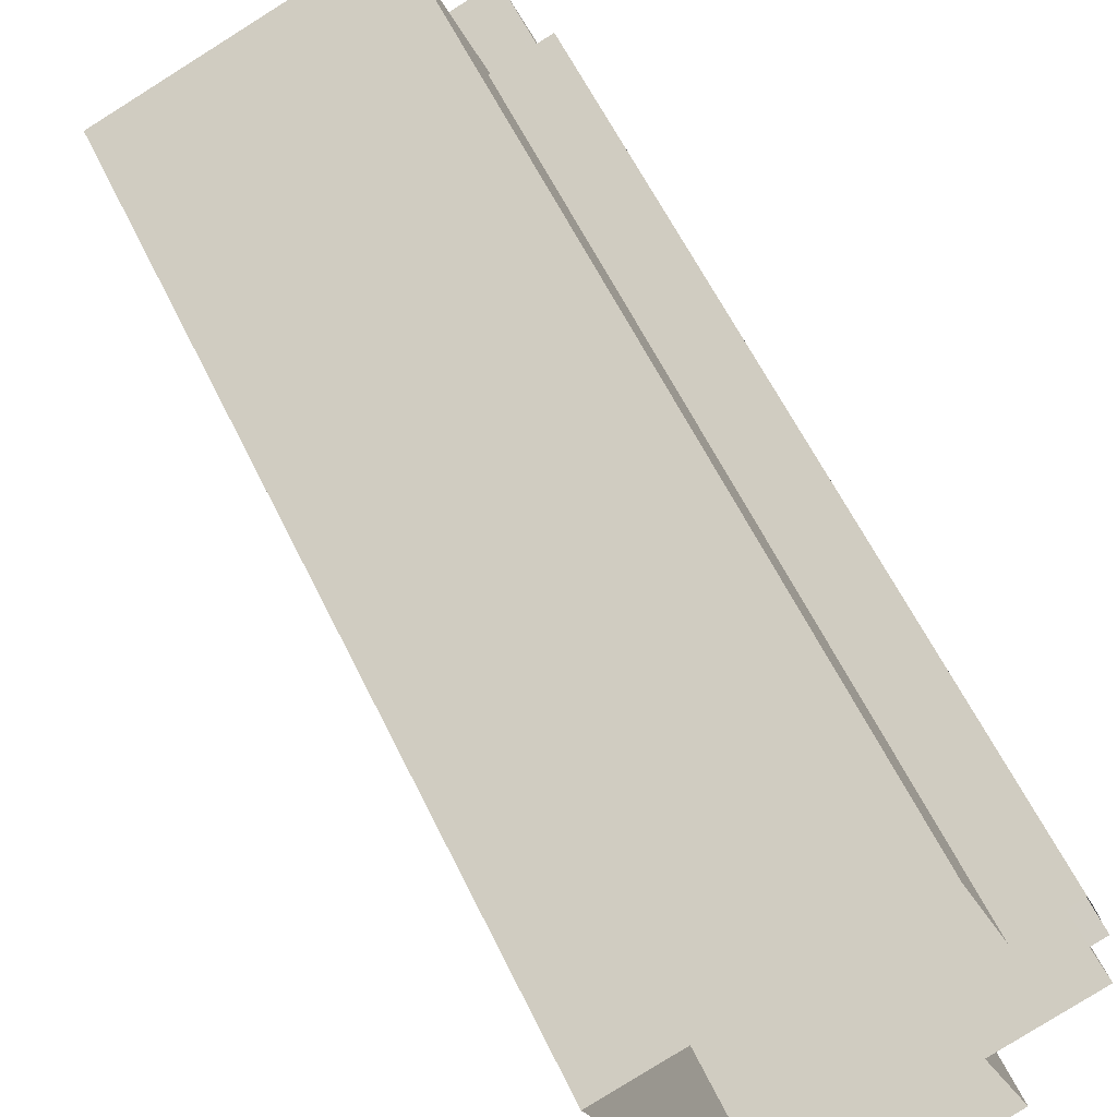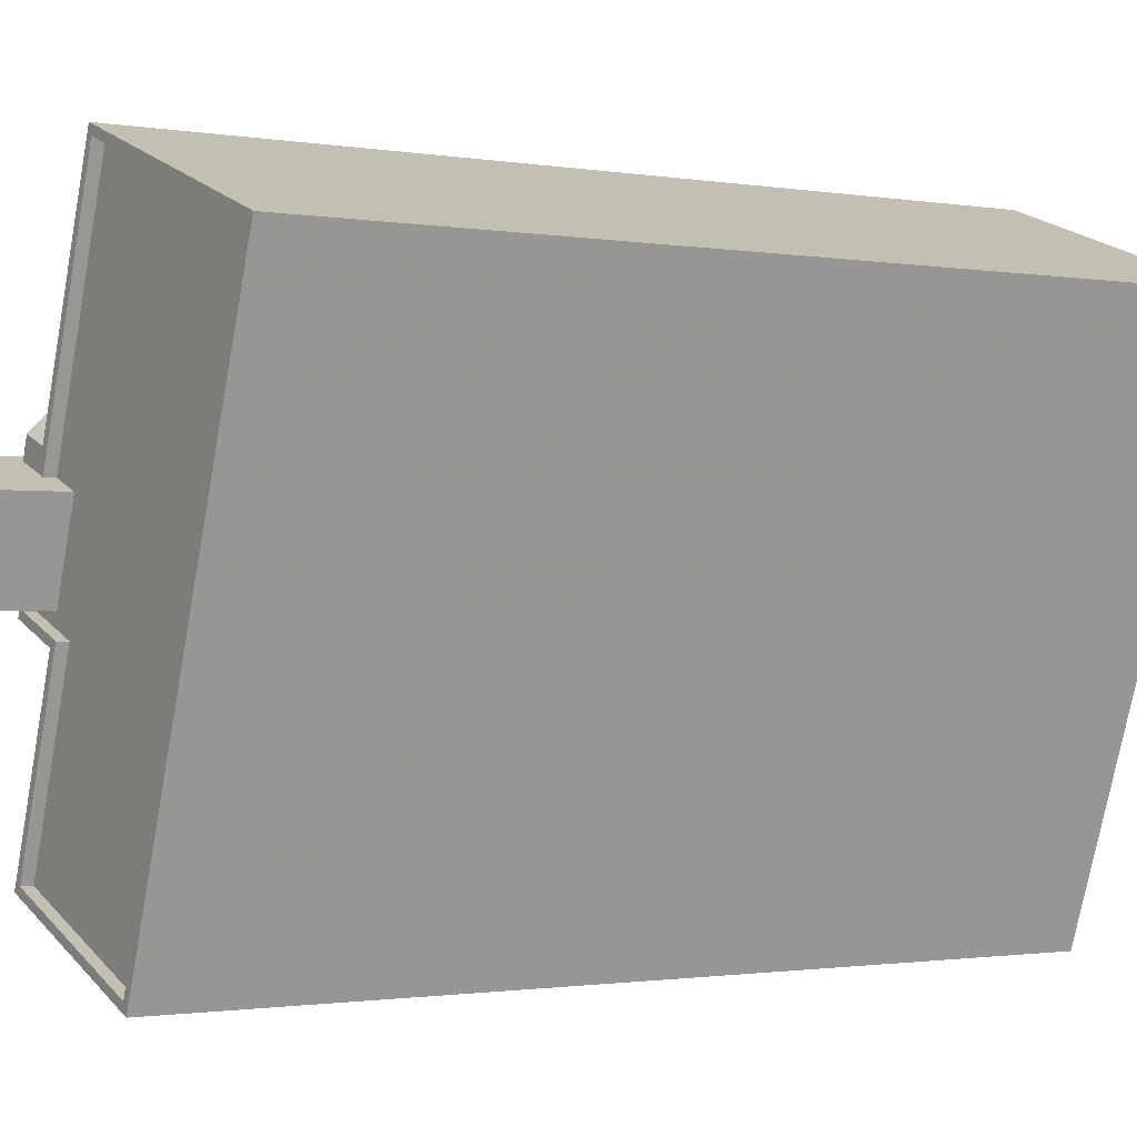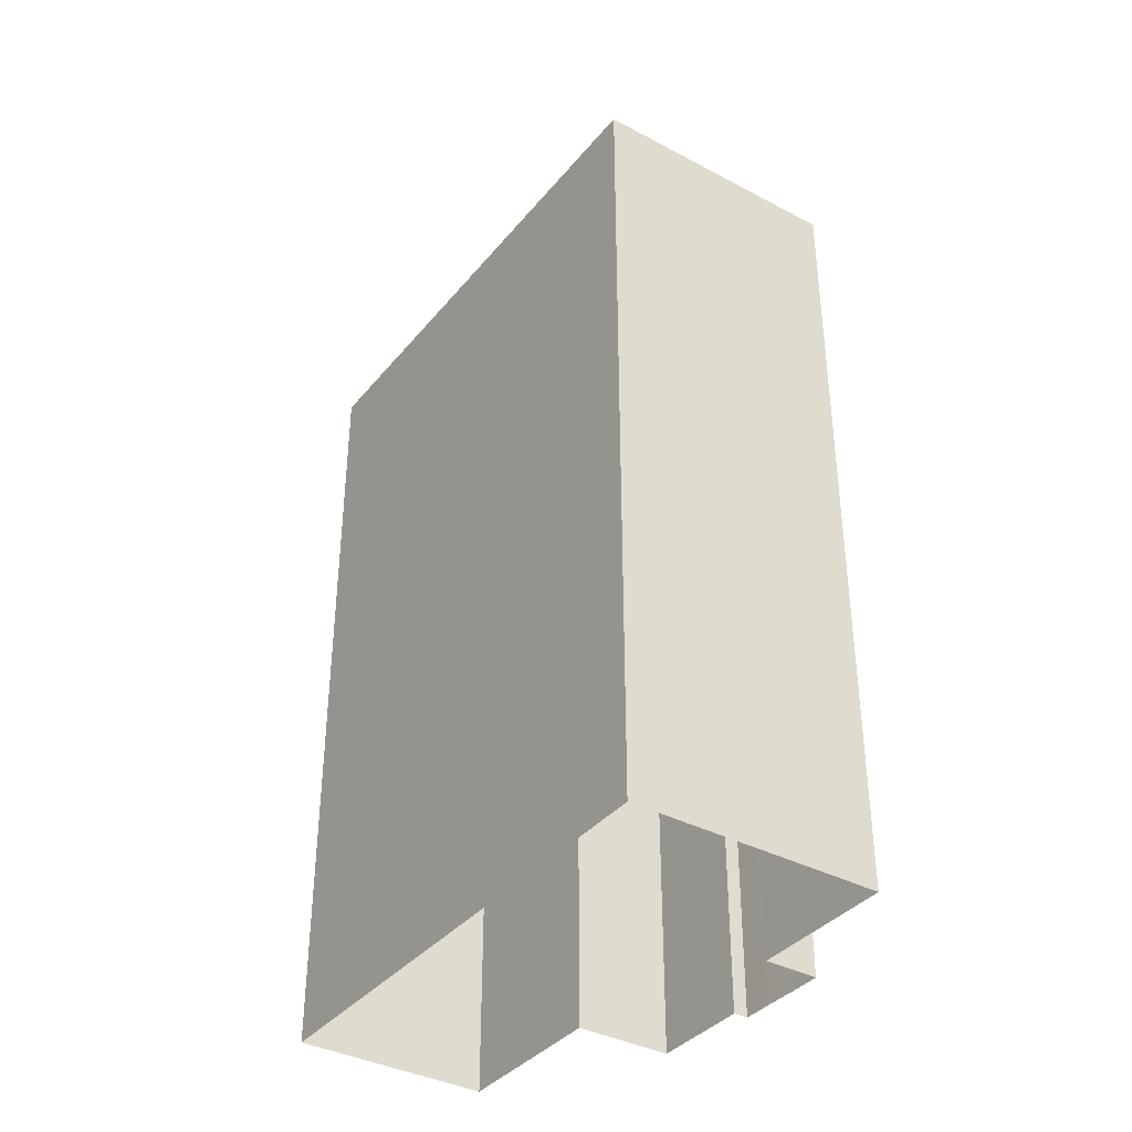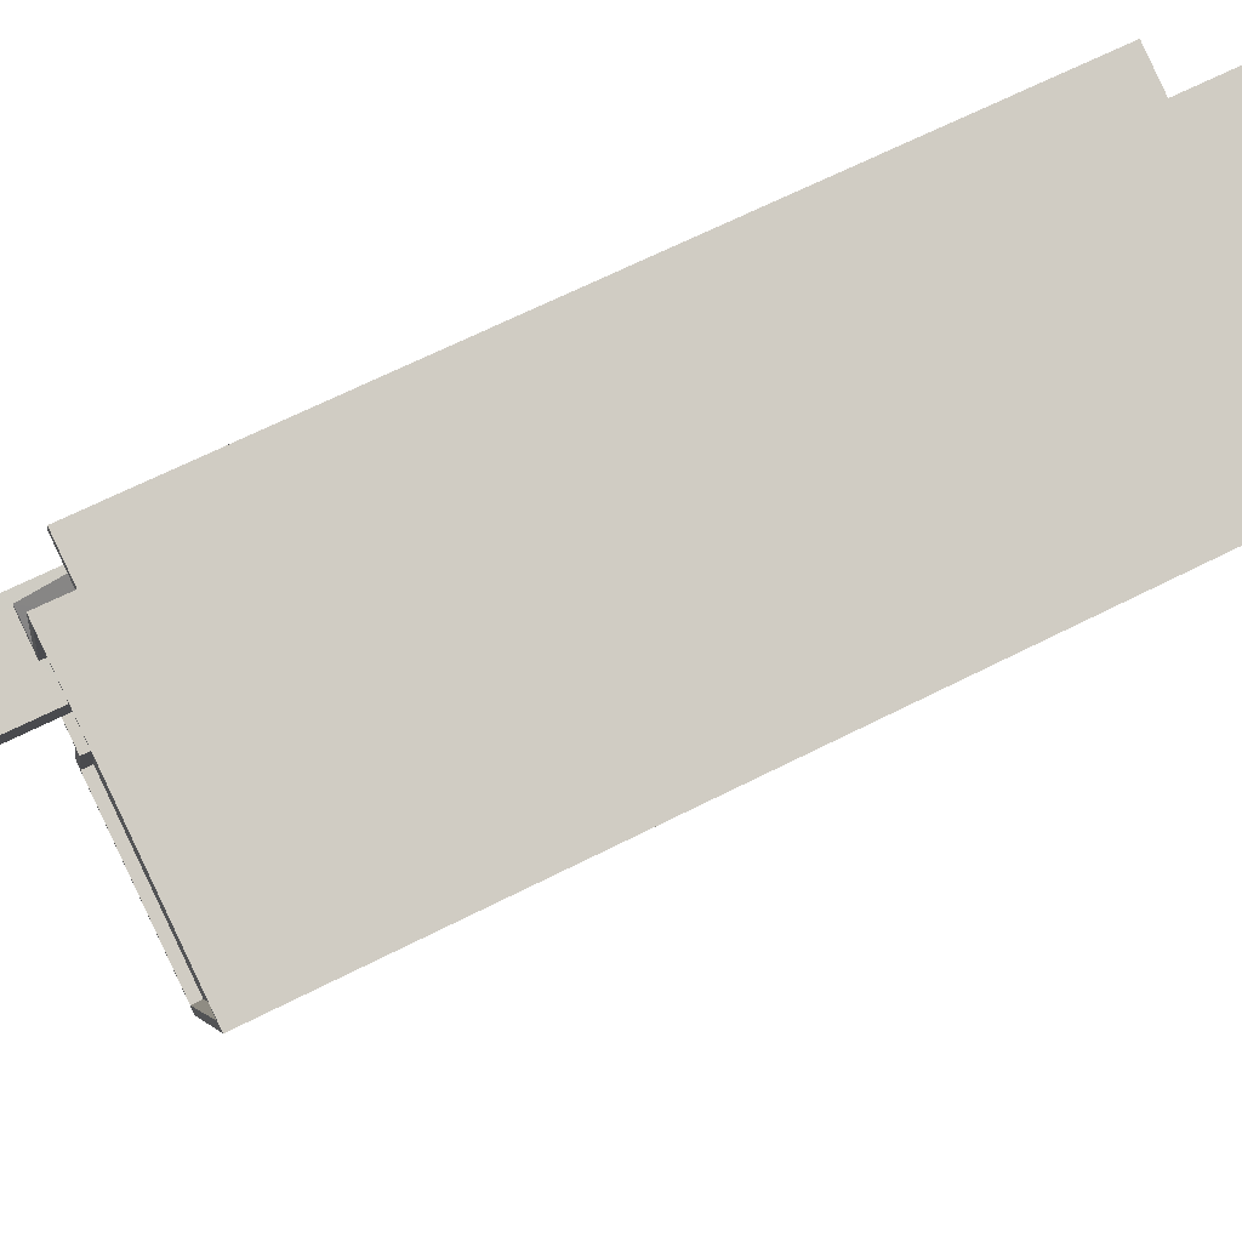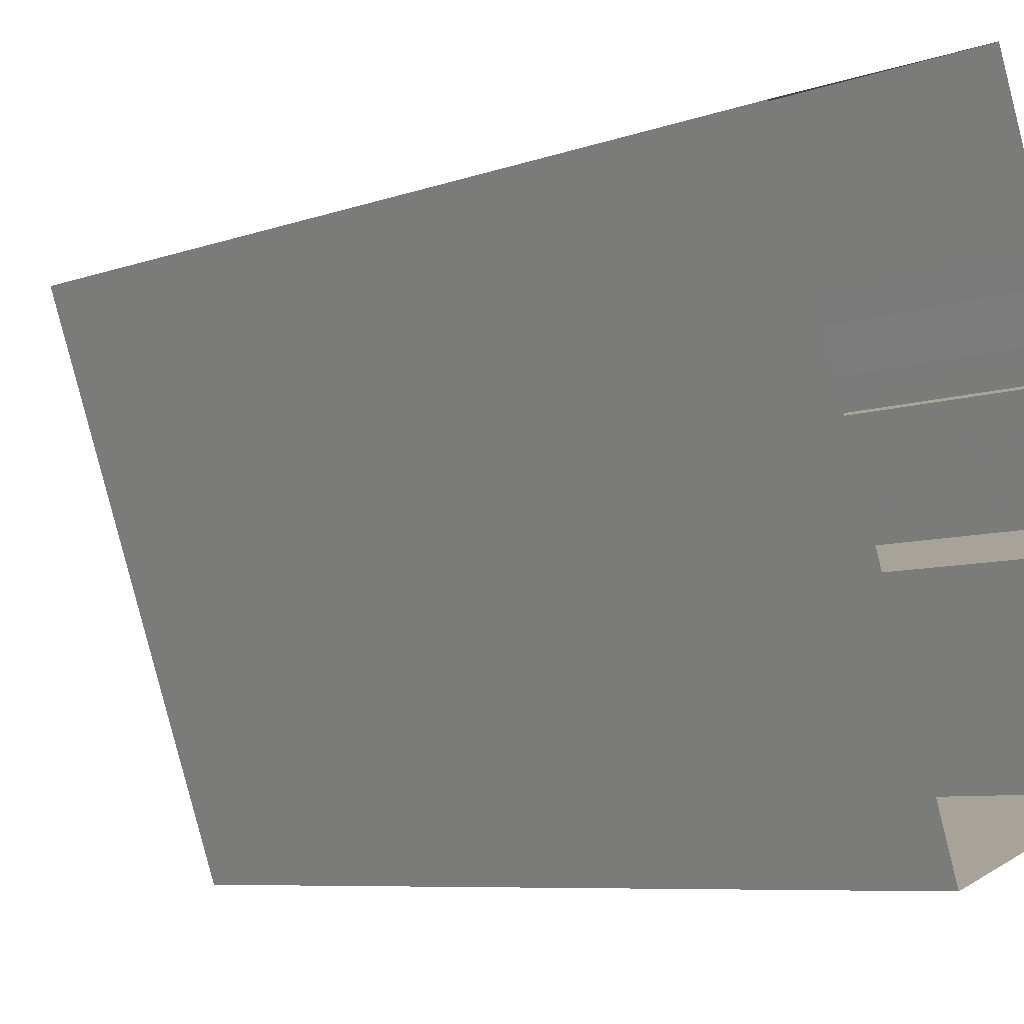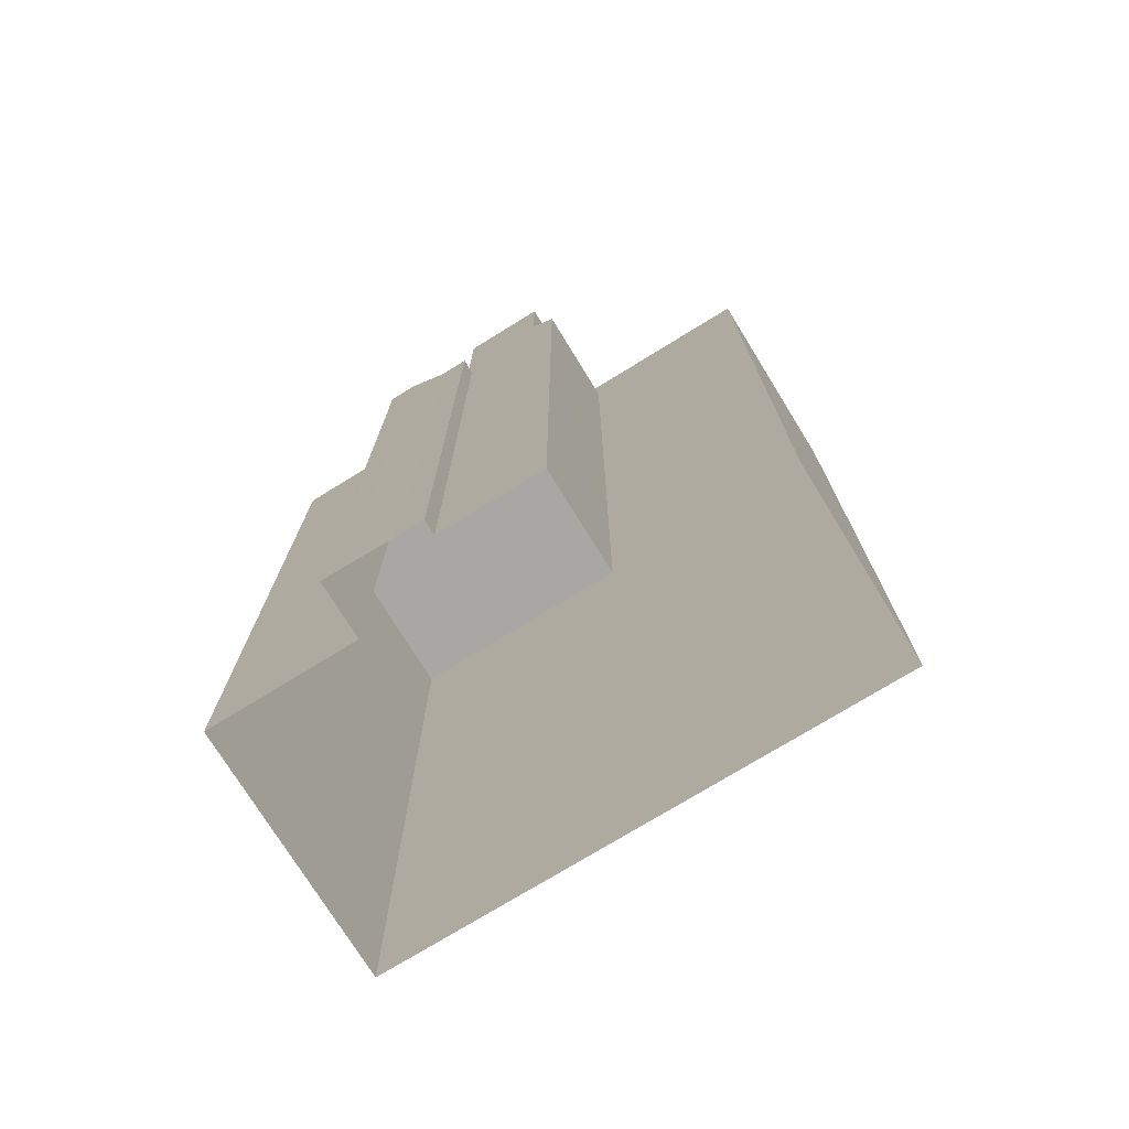
<metadata>
{"format":"obj","ext":"obj","renderer":"f3d","projection":"perspective","resolution":1024,"background":"white","views":[{"elev":59.9,"azim":154.3,"up":"+Y"},{"elev":-1.3,"azim":57.7,"up":"+Y"},{"elev":-37.3,"azim":125.9,"up":"+Z"},{"elev":66.7,"azim":63.1,"up":"+Y"},{"elev":-7.1,"azim":136.6,"up":"+Y"},{"elev":-74.6,"azim":-78.2,"up":"+Z"}]}
</metadata>
<code>
v -5439 -3.636e+04 2.383
v -5425 -3.635e+04 2.385
v -5433 -3.637e+04 2.379
v -5442 -3.637e+04 2.381
v -5438 -3.635e+04 2.386
v -5436 -3.635e+04 2.388
v -5443 -3.636e+04 2.384
v -5442 -3.636e+04 2.385
v -5441 -3.635e+04 2.386
v -5441 -3.635e+04 2.386
v -5442 -3.636e+04 2.385
v -5442 -3.636e+04 2.385
v -5440 -3.636e+04 35.37
v -5442 -3.636e+04 34.86
v -5441 -3.636e+04 34.86
v -5441 -3.635e+04 36.58
v -5440 -3.635e+04 36.58
v -5439 -3.635e+04 36.58
v -5439 -3.635e+04 36.58
v -5441 -3.636e+04 38.22
v -5439 -3.636e+04 38.22
v -5441 -3.636e+04 34.86
v -5441 -3.636e+04 34.86
v -5441 -3.636e+04 34.86
v -5442 -3.636e+04 34.86
v -5442 -3.636e+04 34.86
v -5438 -3.635e+04 36.58
v -5441 -3.635e+04 36.58
v -5441 -3.636e+04 42.67
v -5438 -3.636e+04 42.67
v -5441 -3.636e+04 42.67
v -5438 -3.636e+04 42.67
v -5443 -3.636e+04 42.67
v -5439 -3.636e+04 42.67
v -5443 -3.636e+04 42.67
v -5439 -3.636e+04 42.67
v -5441 -3.636e+04 42.42
v -5443 -3.636e+04 42.42
v -5439 -3.636e+04 42.42
v -5438 -3.636e+04 42.42
v -5439 -3.636e+04 36.28
v -5441 -3.636e+04 36.53
v -5443 -3.636e+04 36.28
v -5443 -3.636e+04 37.38
v -5439 -3.636e+04 36.53
v -5441 -3.636e+04 37.38
v -5438 -3.636e+04 37.77
v -5436 -3.635e+04 37.78
v -5439 -3.636e+04 37.77
v -5426 -3.635e+04 37.78
v -5441 -3.637e+04 37.77
v -5433 -3.637e+04 37.77
v -5438 -3.636e+04 37.77
v -5441 -3.636e+04 37.77
v -5439 -3.636e+04 37.77
v -5441 -3.636e+04 37.77
v -5433 -3.637e+04 38.22
v -5433 -3.637e+04 38.22
v -5425 -3.635e+04 38.23
v -5436 -3.635e+04 38.23
v -5436 -3.635e+04 38.23
v -5442 -3.637e+04 38.22
v -5441 -3.636e+04 38.22
v -5439 -3.636e+04 38.22
v -5441 -3.636e+04 38.22
v -5441 -3.636e+04 38.22
v -5441 -3.637e+04 38.22
v -5441 -3.636e+04 38.22
v -5439 -3.636e+04 38.22
v -5441 -3.636e+04 38.22
v -5438 -3.636e+04 38.22
v -5426 -3.635e+04 38.23
f 1 2 3
f 3 4 1
f 5 6 2
f 7 8 1
f 5 9 10
f 11 12 8
f 5 12 9
f 1 5 2
f 1 8 5
f 5 8 12
f 13 14 15
f 13 16 14
f 17 16 13
f 17 18 19
f 17 20 18
f 18 20 21
f 22 23 24
f 25 24 26
f 26 24 14
f 23 15 14
f 24 23 14
f 27 28 17
f 27 17 19
f 28 16 17
f 29 30 31
f 30 32 31
f 33 34 35
f 34 32 30
f 35 34 36
f 36 34 30
f 37 38 39
f 40 37 39
f 29 31 33
f 35 29 33
f 41 42 43
f 43 42 44
f 41 45 42
f 44 42 46
f 47 48 49
f 48 47 50
f 51 52 53
f 54 53 55
f 56 54 55
f 53 52 50
f 53 47 55
f 53 50 47
f 57 58 59
f 59 60 61
f 62 58 57
f 20 63 21
f 61 60 21
f 64 65 66
f 64 62 67
f 65 68 66
f 63 69 21
f 65 70 68
f 71 65 64
f 72 57 59
f 61 72 59
f 69 61 21
f 67 62 57
f 71 64 67
f 14 9 12
f 14 16 9
f 15 23 13
f 23 20 13
f 20 17 13
f 25 26 11
f 8 25 11
f 26 12 11
f 26 14 12
f 16 10 9
f 16 28 10
f 10 27 5
f 10 28 27
f 31 24 25
f 33 31 44
f 25 8 7
f 44 25 43
f 25 7 43
f 44 31 25
f 68 33 44
f 44 46 68
f 34 33 68
f 55 34 70
f 56 55 70
f 70 34 68
f 22 24 63
f 24 31 63
f 49 69 47
f 47 69 32
f 69 31 32
f 63 31 69
f 34 47 32
f 34 55 47
f 36 40 39
f 36 30 40
f 36 39 38
f 35 36 38
f 35 38 37
f 29 35 37
f 30 37 40
f 30 29 37
f 43 7 1
f 41 43 1
f 64 41 62
f 62 41 4
f 64 45 41
f 4 41 1
f 58 3 2
f 59 58 2
f 58 4 3
f 58 62 4
f 5 27 6
f 6 27 60
f 27 21 60
f 18 21 27
f 19 18 27
f 59 2 6
f 60 59 6
f 45 64 66
f 42 45 66
f 46 66 68
f 46 42 66
f 72 48 50
f 72 61 48
f 57 50 52
f 57 72 50
f 57 52 51
f 67 57 51
f 67 51 53
f 71 67 53
f 71 53 54
f 65 71 54
f 56 65 54
f 56 70 65
f 48 69 49
f 48 61 69
f 23 63 20
f 23 22 63

</code>
